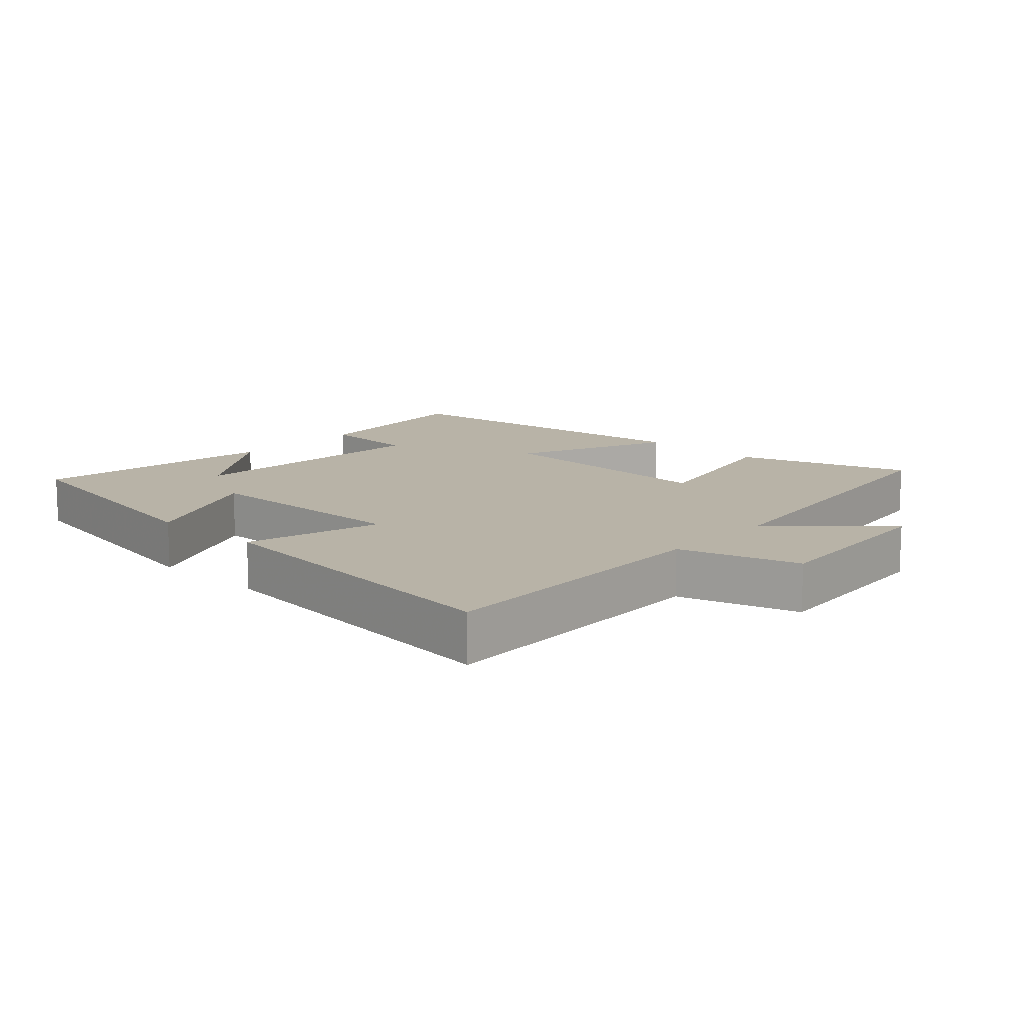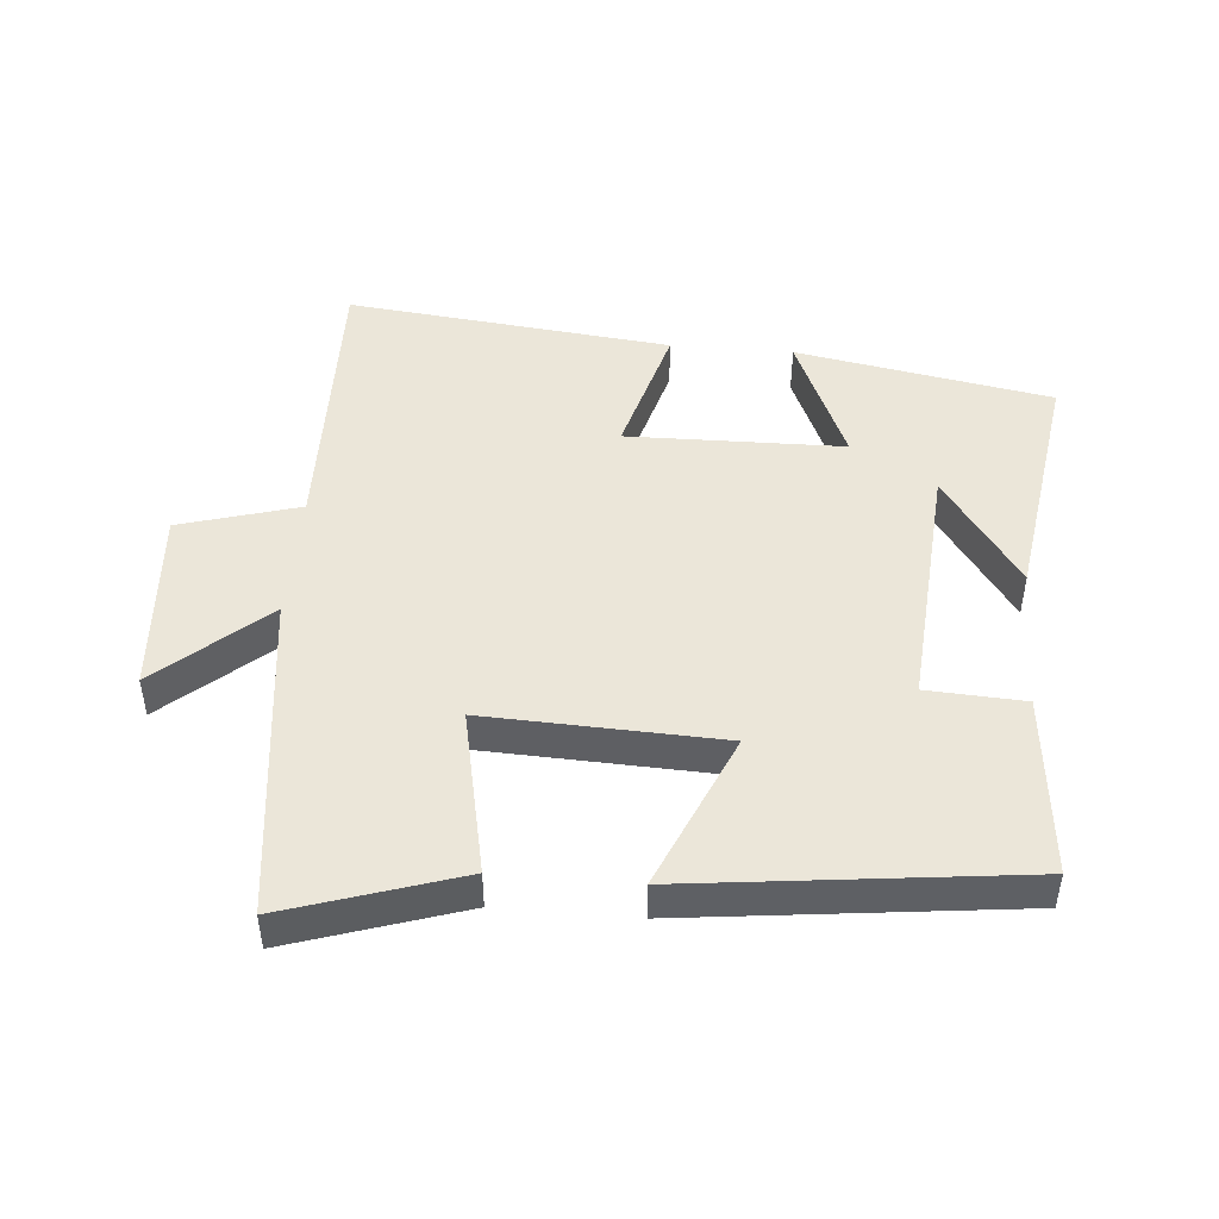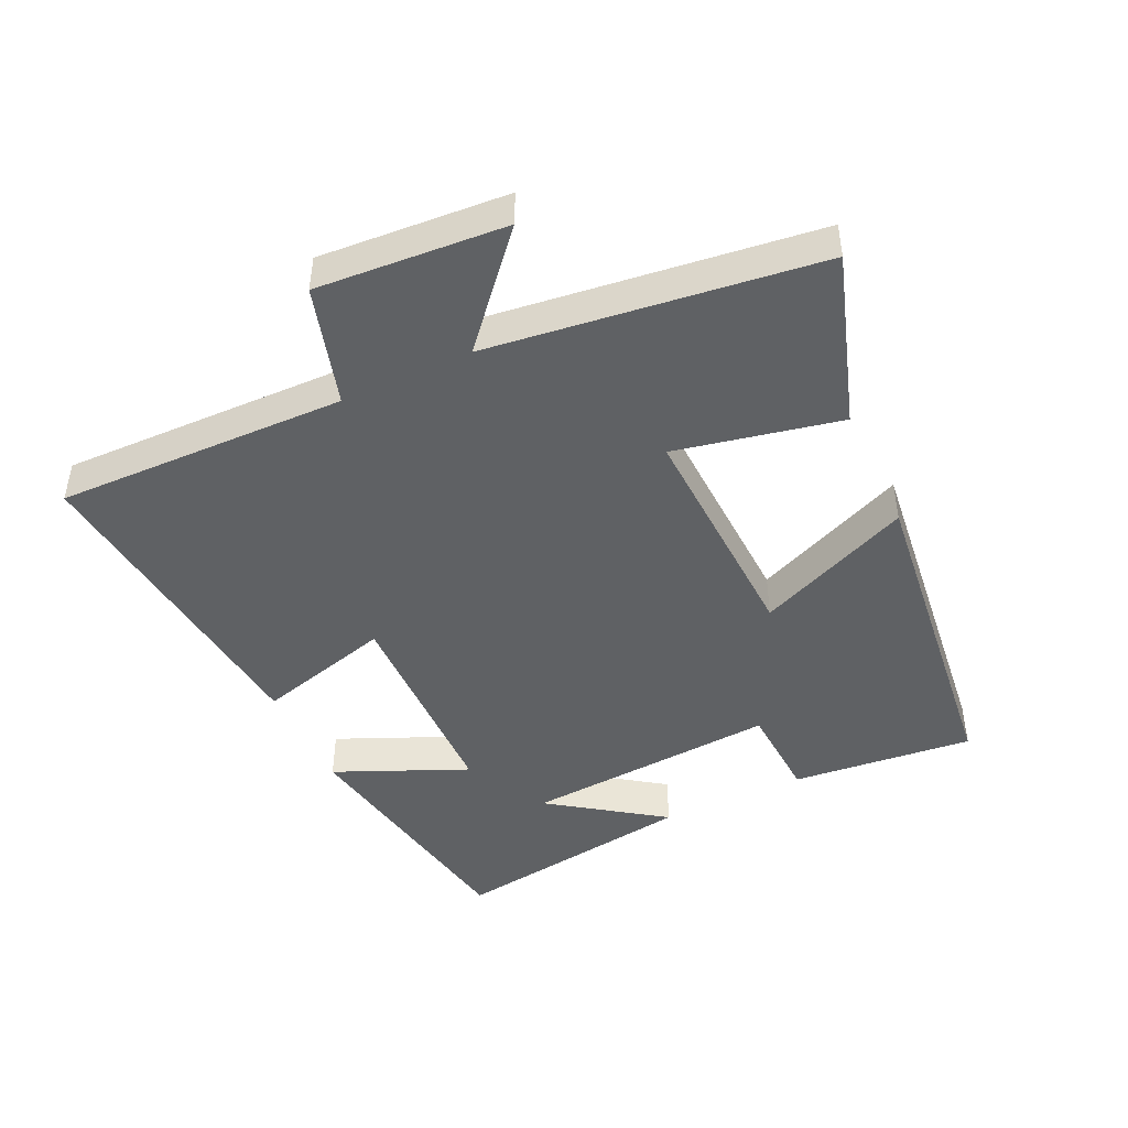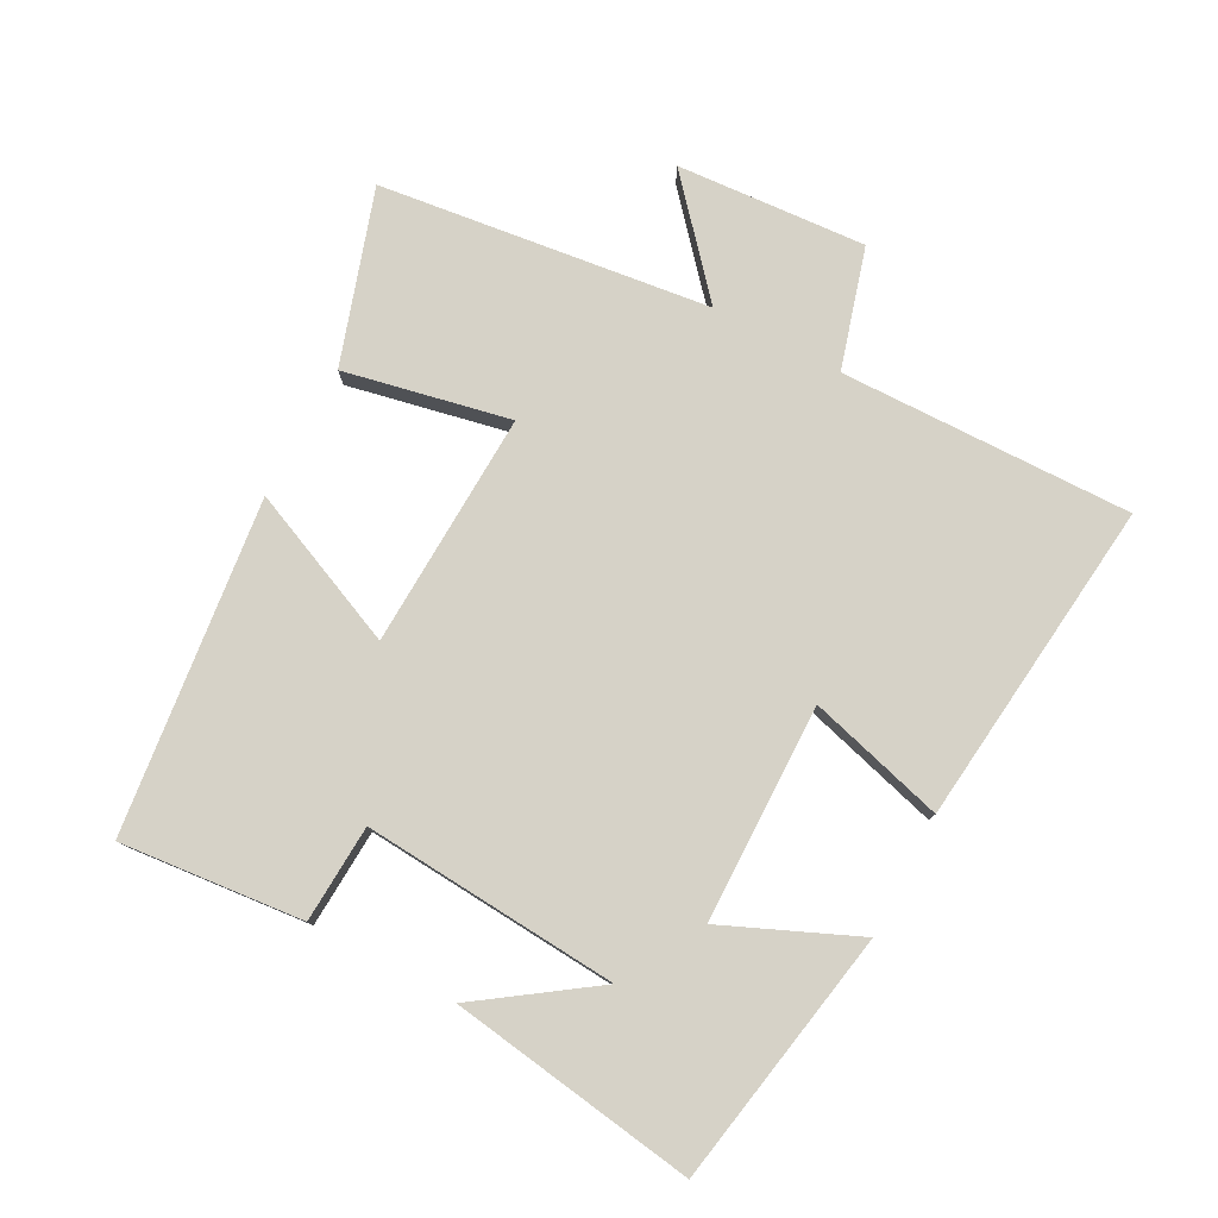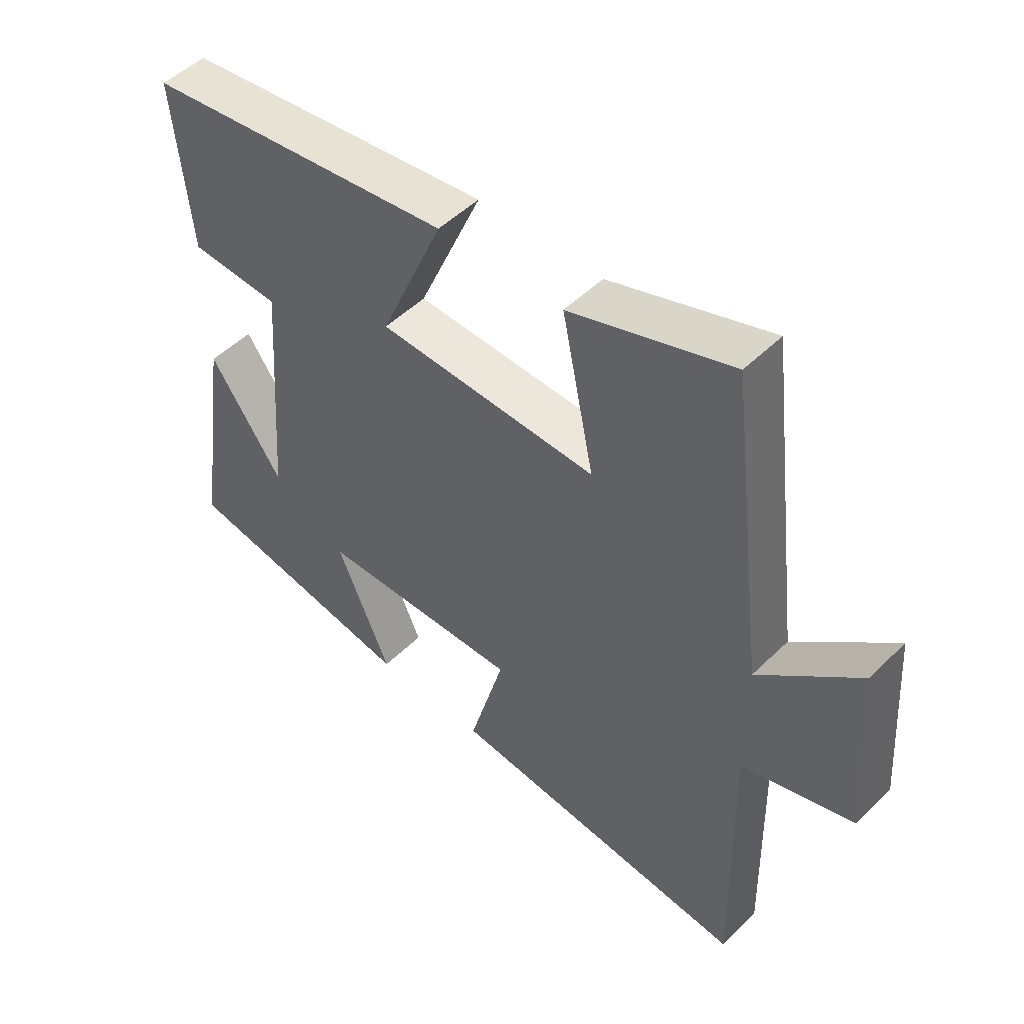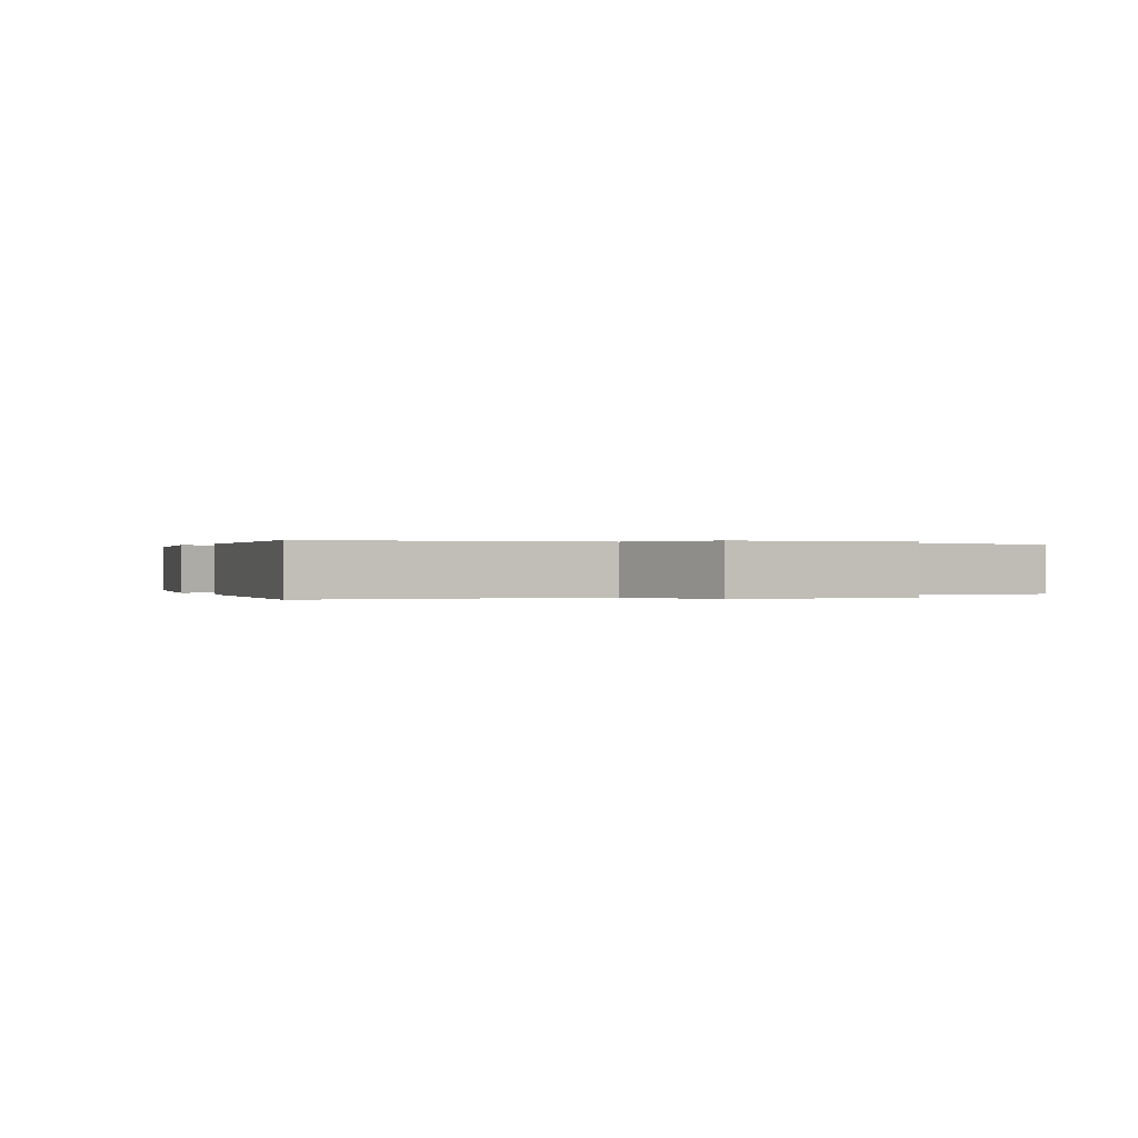
<metadata>
{"format":"obj","ext":"obj","renderer":"f3d","projection":"perspective","resolution":1024,"background":"white","views":[{"elev":12.9,"azim":-137.4,"up":"+Y"},{"elev":46.8,"azim":4.9,"up":"+Y"},{"elev":-45.9,"azim":-64.9,"up":"+Y"},{"elev":78.5,"azim":118.1,"up":"+Y"},{"elev":49.6,"azim":-137.1,"up":"+Z"},{"elev":0.1,"azim":-114.3,"up":"+Y"}]}
</metadata>
<code>
v 0.527 0.07 0.441
v 0.5 0.07 0.165
v 0.353 0.07 0.157
v 0.381 0.07 -0.229
v 0.5 0.07 -0.059
v 0.555 0.07 -0.431
v 0.168 0.07 -0.5
v 0.255 0.07 -0.3
v -0.073 0.07 -0.294
v -0.016 0.07 -0.5
v -0.509 0.07 -0.553
v -0.5 0.07 -0.112
v -0.681 0.07 -0.059
v -0.661 0.07 0.227
v -0.5 0.07 0.086
v -0.438 0.07 0.585
v -0.177 0.07 0.5
v -0.229 0.07 0.25
v 0.127 0.07 0.264
v 0.025 0.07 0.5
v 0.527 0 0.441
v 0.5 0 0.165
v 0.353 0 0.157
v 0.381 0 -0.229
v 0.5 0 -0.059
v 0.555 0 -0.431
v 0.168 0 -0.5
v 0.255 0 -0.3
v -0.073 0 -0.294
v -0.016 0 -0.5
v -0.509 0 -0.553
v -0.5 0 -0.112
v -0.681 0 -0.059
v -0.661 0 0.227
v -0.5 0 0.086
v -0.438 0 0.585
v -0.177 0 0.5
v -0.229 0 0.25
v 0.127 0 0.264
v 0.025 0 0.5
f 1 2 3
f 20 1 3
f 19 20 3
f 18 19 3 4
f 15 16 17 18
f 15 18 4
f 12 13 14 15
f 12 15 4
f 9 10 11 12
f 8 9 12 4
f 7 8 4
f 6 7 4
f 4 5 6
f 23 22 21
f 23 21 40
f 23 40 39
f 24 23 39 38
f 38 37 36 35
f 24 38 35
f 35 34 33 32
f 24 35 32
f 32 31 30 29
f 24 32 29 28
f 24 28 27
f 24 27 26
f 26 25 24
f 1 21 22 2
f 2 22 23 3
f 3 23 24 4
f 4 24 25 5
f 5 25 26 6
f 6 26 27 7
f 7 27 28 8
f 8 28 29 9
f 9 29 30 10
f 10 30 31 11
f 11 31 32 12
f 12 32 33 13
f 13 33 34 14
f 14 34 35 15
f 15 35 36 16
f 16 36 37 17
f 17 37 38 18
f 18 38 39 19
f 19 39 40 20
f 20 40 21 1

</code>
